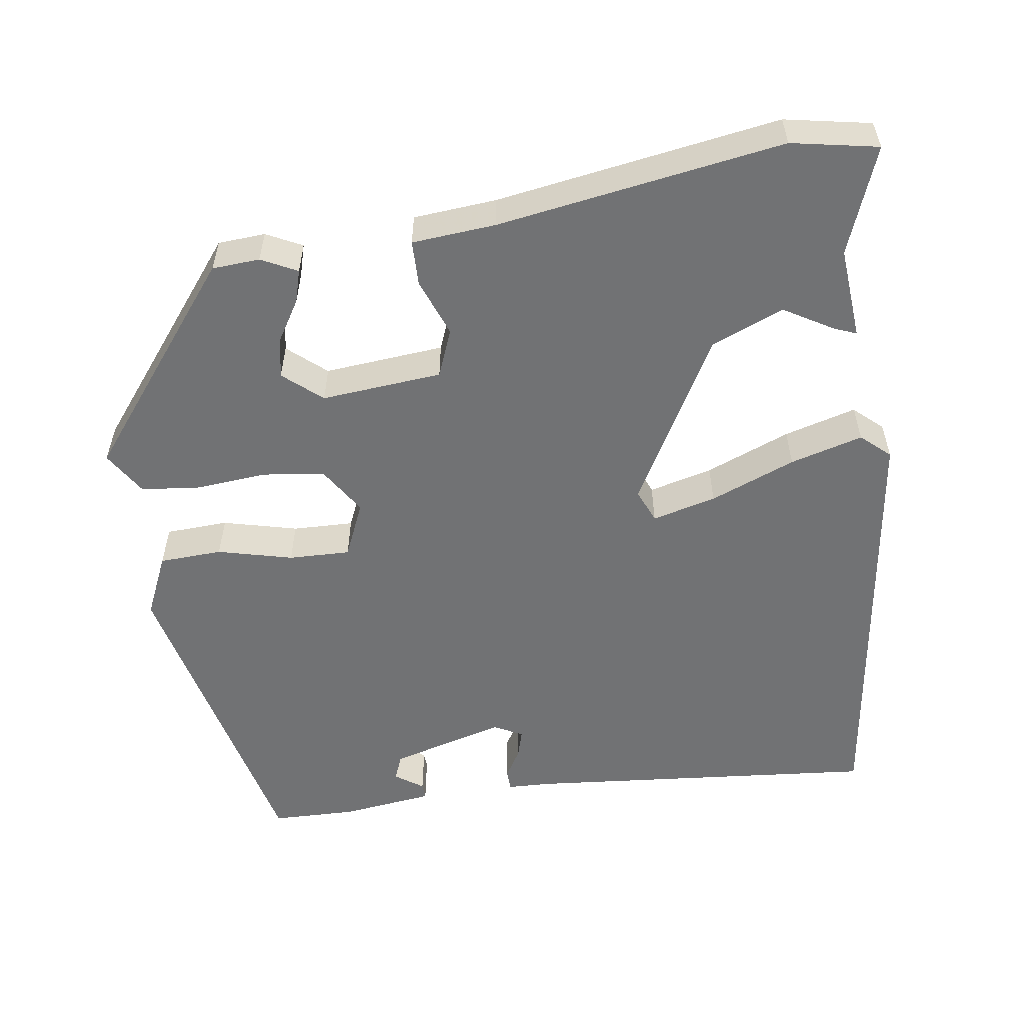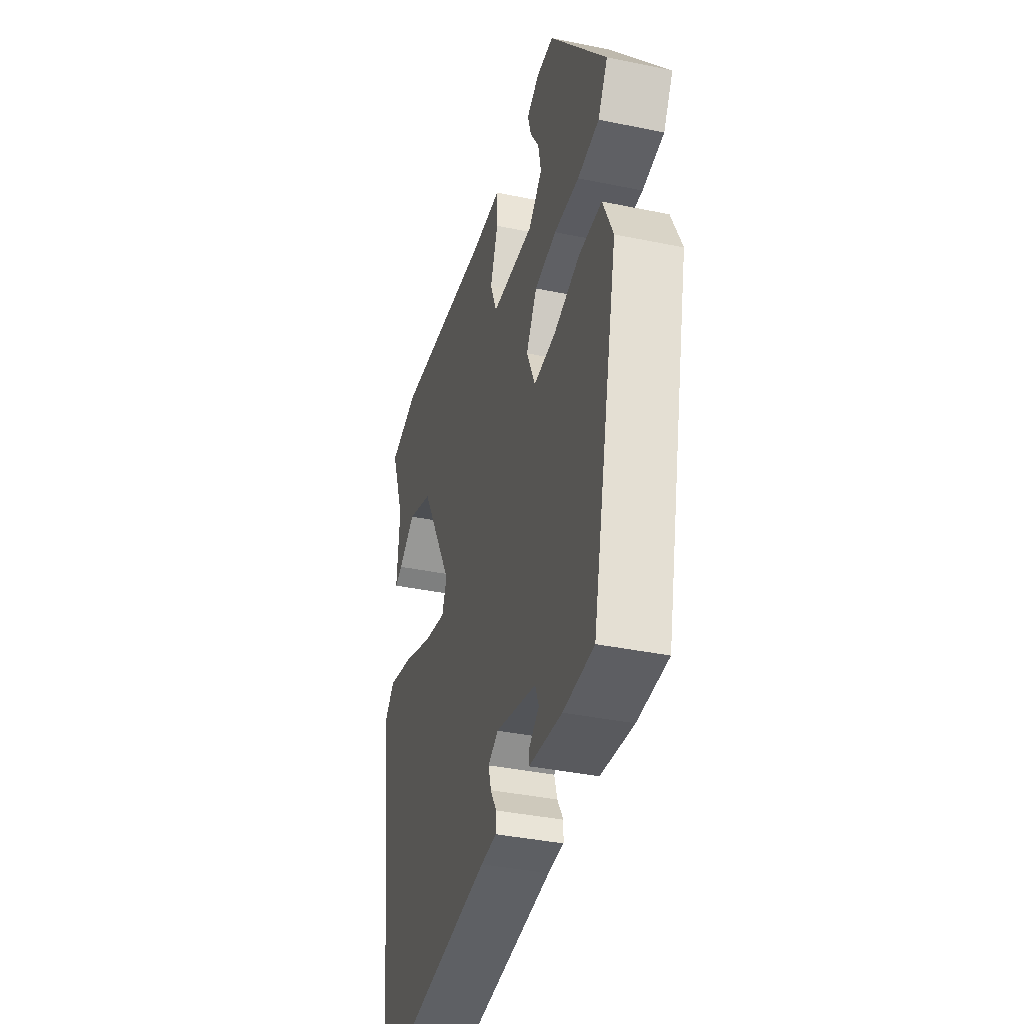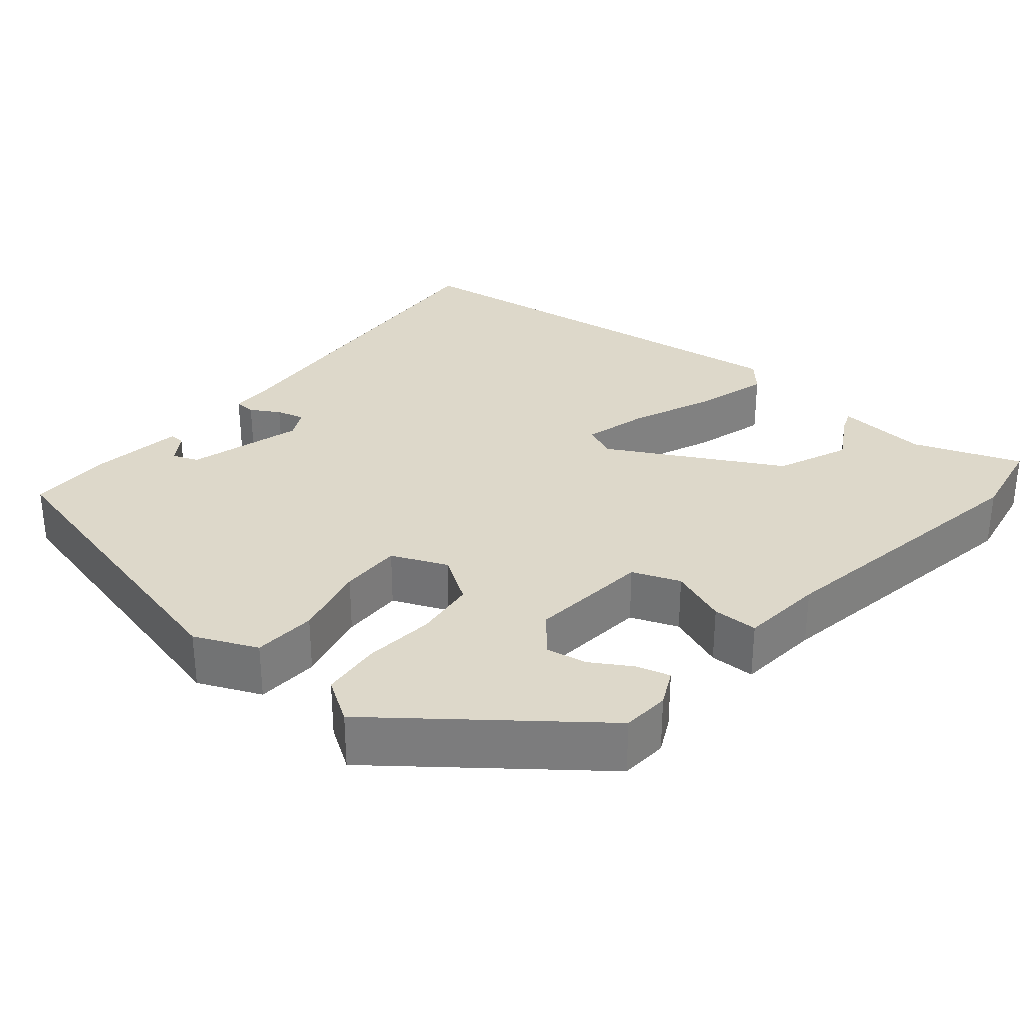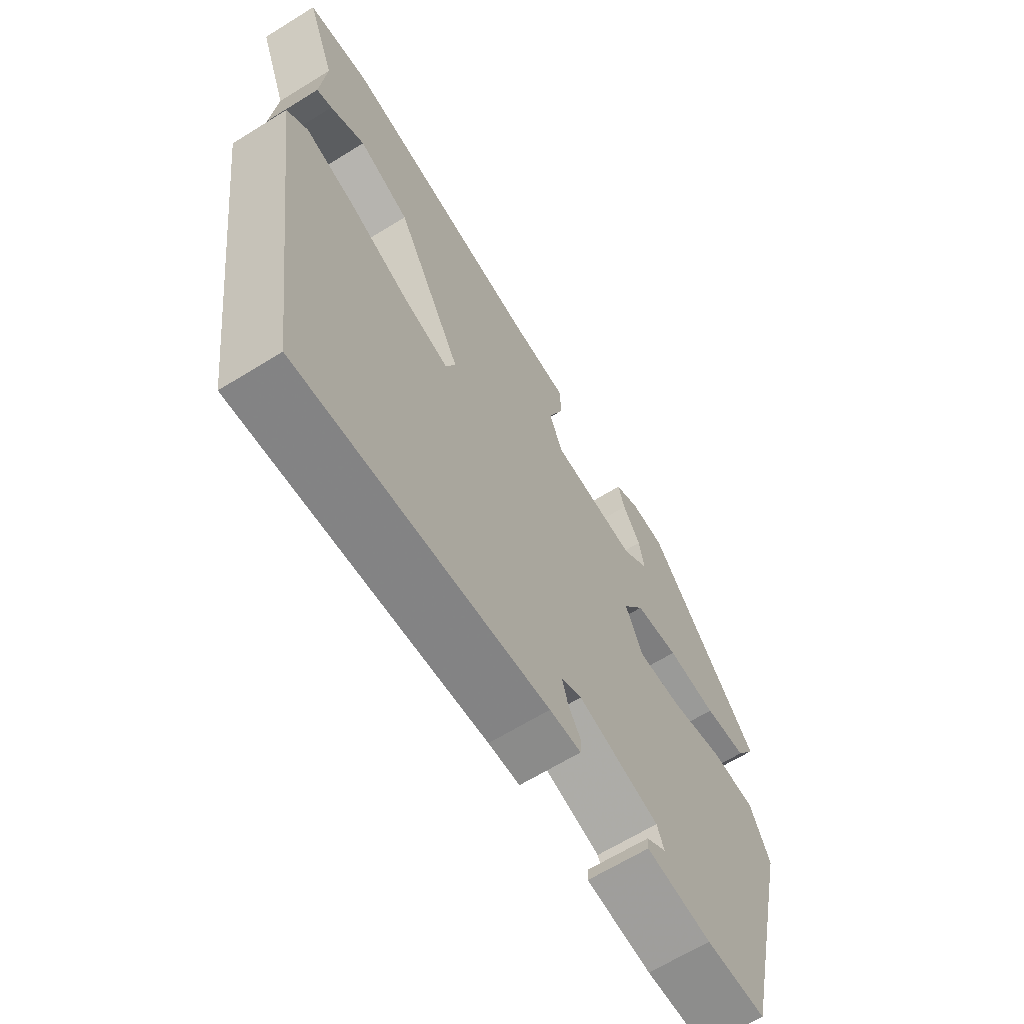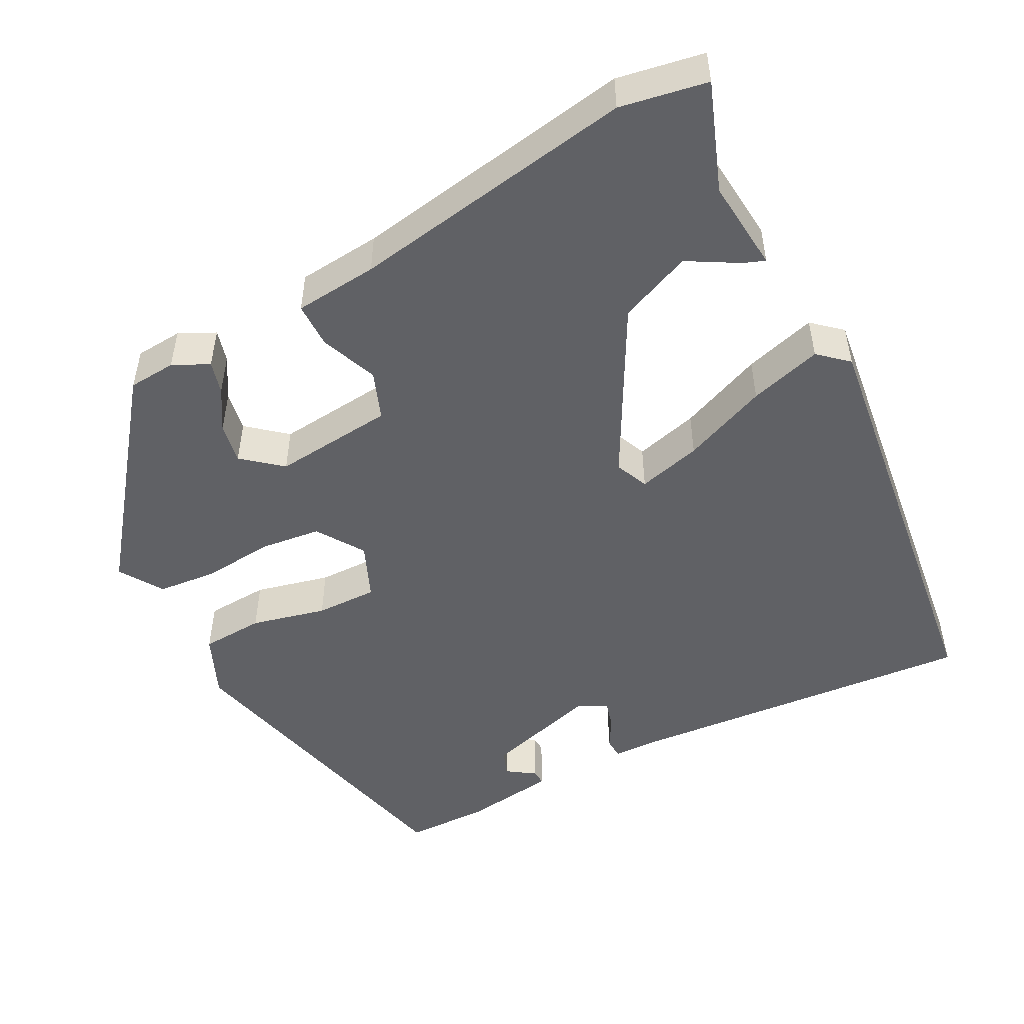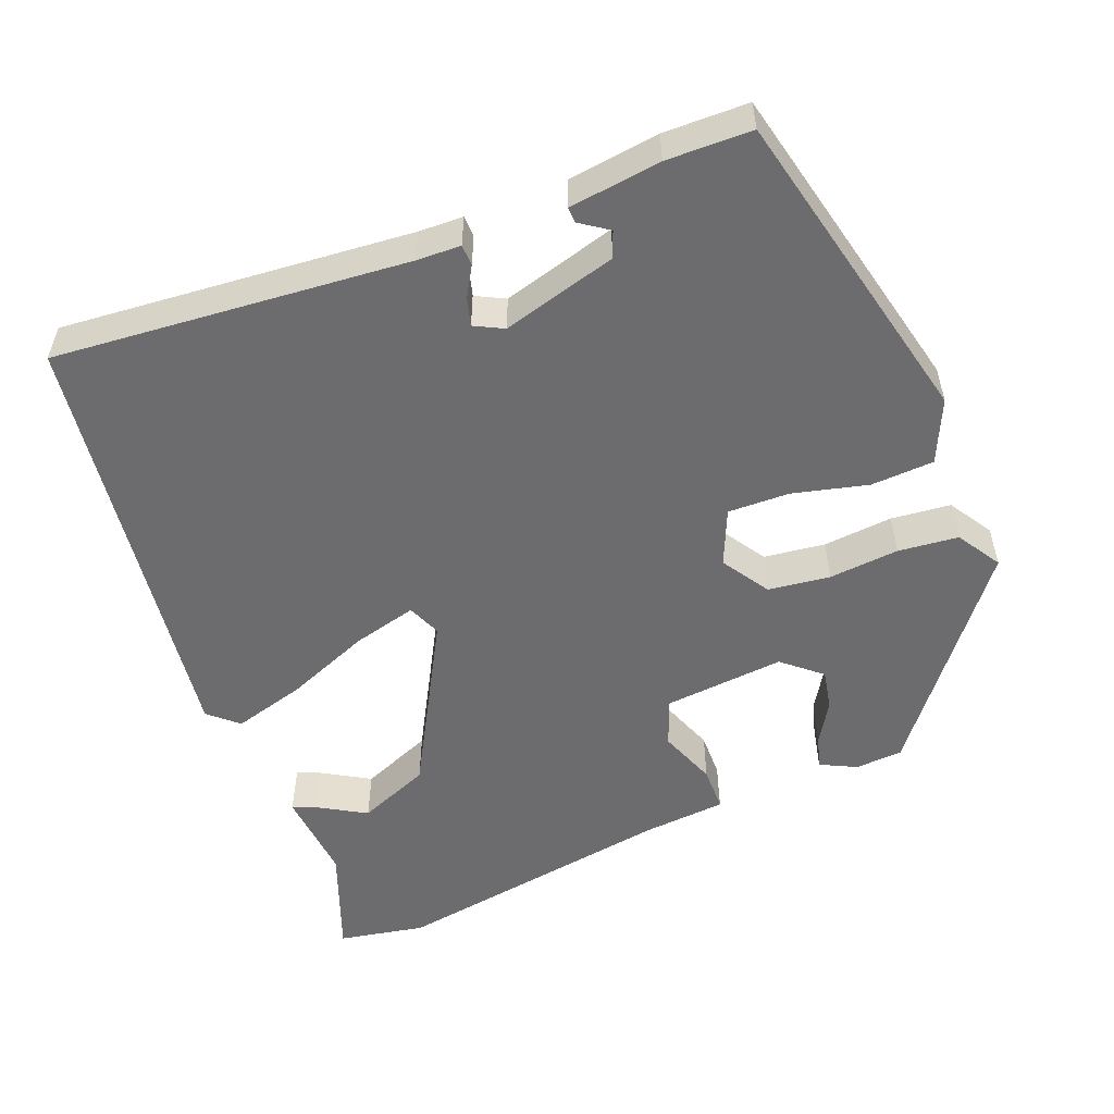
<metadata>
{"format":"obj","ext":"obj","renderer":"f3d","projection":"perspective","resolution":1024,"background":"white","views":[{"elev":-55.5,"azim":8.2,"up":"+Y"},{"elev":-38.4,"azim":-104.6,"up":"+Z"},{"elev":31.0,"azim":-49.6,"up":"+Y"},{"elev":-65.3,"azim":121.9,"up":"+Z"},{"elev":-49.8,"azim":28.1,"up":"+Y"},{"elev":-53.8,"azim":-158.4,"up":"+Y"}]}
</metadata>
<code>
v 0.427 0.07 -0.504
v -0.025 0.07 -0.464
v -0.082 0.07 -0.462
v -0.083 0.07 -0.435
v -0.061 0.07 -0.398
v -0.051 0.07 -0.362
v -0.088 0.07 -0.343
v -0.235 0.07 -0.384
v -0.248 0.07 -0.417
v -0.212 0.07 -0.442
v -0.211 0.07 -0.462
v -0.329 0.07 -0.477
v -0.438 0.07 -0.475
v -0.534 0.07 -0.061
v -0.498 0.07 0.019
v -0.417 0.07 0.023
v -0.321 0.07 -0.001
v -0.242 0.07 -0.003
v -0.211 0.07 0.068
v -0.25 0.07 0.129
v -0.329 0.07 0.139
v -0.419 0.07 0.131
v -0.496 0.07 0.139
v -0.531 0.07 0.195
v -0.328 0.07 0.452
v -0.267 0.07 0.456
v -0.221 0.07 0.433
v -0.233 0.07 0.391
v -0.265 0.07 0.339
v -0.275 0.07 0.287
v -0.226 0.07 0.245
v -0.071 0.07 0.259
v -0.047 0.07 0.32
v -0.075 0.07 0.394
v -0.074 0.07 0.452
v 0.033 0.07 0.461
v 0.399 0.07 0.519
v 0.51 0.07 0.498
v 0.458 0.07 0.361
v 0.468 0.07 0.243
v 0.44 0.07 0.254
v 0.377 0.07 0.291
v 0.284 0.07 0.253
v 0.164 0.07 0.036
v 0.182 0.07 -0.007
v 0.264 0.07 0.014
v 0.373 0.07 0.058
v 0.466 0.07 0.084
v 0.503 0.07 0.051
v 0.427 0 -0.504
v -0.025 0 -0.464
v -0.082 0 -0.462
v -0.083 0 -0.435
v -0.061 0 -0.398
v -0.051 0 -0.362
v -0.088 0 -0.343
v -0.235 0 -0.384
v -0.248 0 -0.417
v -0.212 0 -0.442
v -0.211 0 -0.462
v -0.329 0 -0.477
v -0.438 0 -0.475
v -0.534 0 -0.061
v -0.498 0 0.019
v -0.417 0 0.023
v -0.321 0 -0.001
v -0.242 0 -0.003
v -0.211 0 0.068
v -0.25 0 0.129
v -0.329 0 0.139
v -0.419 0 0.131
v -0.496 0 0.139
v -0.531 0 0.195
v -0.328 0 0.452
v -0.267 0 0.456
v -0.221 0 0.433
v -0.233 0 0.391
v -0.265 0 0.339
v -0.275 0 0.287
v -0.226 0 0.245
v -0.071 0 0.259
v -0.047 0 0.32
v -0.075 0 0.394
v -0.074 0 0.452
v 0.033 0 0.461
v 0.399 0 0.519
v 0.51 0 0.498
v 0.458 0 0.361
v 0.468 0 0.243
v 0.44 0 0.254
v 0.377 0 0.291
v 0.284 0 0.253
v 0.164 0 0.036
v 0.182 0 -0.007
v 0.264 0 0.014
v 0.373 0 0.058
v 0.466 0 0.084
v 0.503 0 0.051
f 49 1 2
f 48 49 2
f 47 48 2
f 46 47 2
f 3 4 5
f 2 3 5
f 46 2 5
f 45 46 5
f 44 45 5 6
f 39 40 41 42
f 39 42 43
f 38 39 43
f 37 38 43
f 36 37 43
f 36 43 44
f 35 36 44
f 34 35 44
f 33 34 44
f 27 28 29
f 26 27 29
f 25 26 29
f 24 25 29
f 23 24 29
f 22 23 29
f 21 22 29 30
f 20 21 30 31
f 15 16 17
f 14 15 17
f 13 14 17
f 12 13 17
f 12 17 18
f 9 10 11 12
f 12 18 19
f 9 12 19
f 8 9 19
f 44 6 7
f 33 44 7
f 32 33 7
f 19 20 31 32
f 7 8 19 32
f 51 50 98
f 51 98 97
f 51 97 96
f 51 96 95
f 54 53 52
f 54 52 51
f 54 51 95
f 54 95 94
f 55 54 94 93
f 91 90 89 88
f 92 91 88
f 92 88 87
f 92 87 86
f 92 86 85
f 93 92 85
f 93 85 84
f 93 84 83
f 93 83 82
f 78 77 76
f 78 76 75
f 78 75 74
f 78 74 73
f 78 73 72
f 78 72 71
f 79 78 71 70
f 80 79 70 69
f 66 65 64
f 66 64 63
f 66 63 62
f 66 62 61
f 67 66 61
f 61 60 59 58
f 68 67 61
f 68 61 58
f 68 58 57
f 56 55 93
f 56 93 82
f 56 82 81
f 81 80 69 68
f 81 68 57 56
f 1 50 51 2
f 2 51 52 3
f 3 52 53 4
f 4 53 54 5
f 5 54 55 6
f 6 55 56 7
f 7 56 57 8
f 8 57 58 9
f 9 58 59 10
f 10 59 60 11
f 11 60 61 12
f 12 61 62 13
f 13 62 63 14
f 14 63 64 15
f 15 64 65 16
f 16 65 66 17
f 17 66 67 18
f 18 67 68 19
f 19 68 69 20
f 20 69 70 21
f 21 70 71 22
f 22 71 72 23
f 23 72 73 24
f 24 73 74 25
f 25 74 75 26
f 26 75 76 27
f 27 76 77 28
f 28 77 78 29
f 29 78 79 30
f 30 79 80 31
f 31 80 81 32
f 32 81 82 33
f 33 82 83 34
f 34 83 84 35
f 35 84 85 36
f 36 85 86 37
f 37 86 87 38
f 38 87 88 39
f 39 88 89 40
f 40 89 90 41
f 41 90 91 42
f 42 91 92 43
f 43 92 93 44
f 44 93 94 45
f 45 94 95 46
f 46 95 96 47
f 47 96 97 48
f 48 97 98 49
f 49 98 50 1

</code>
